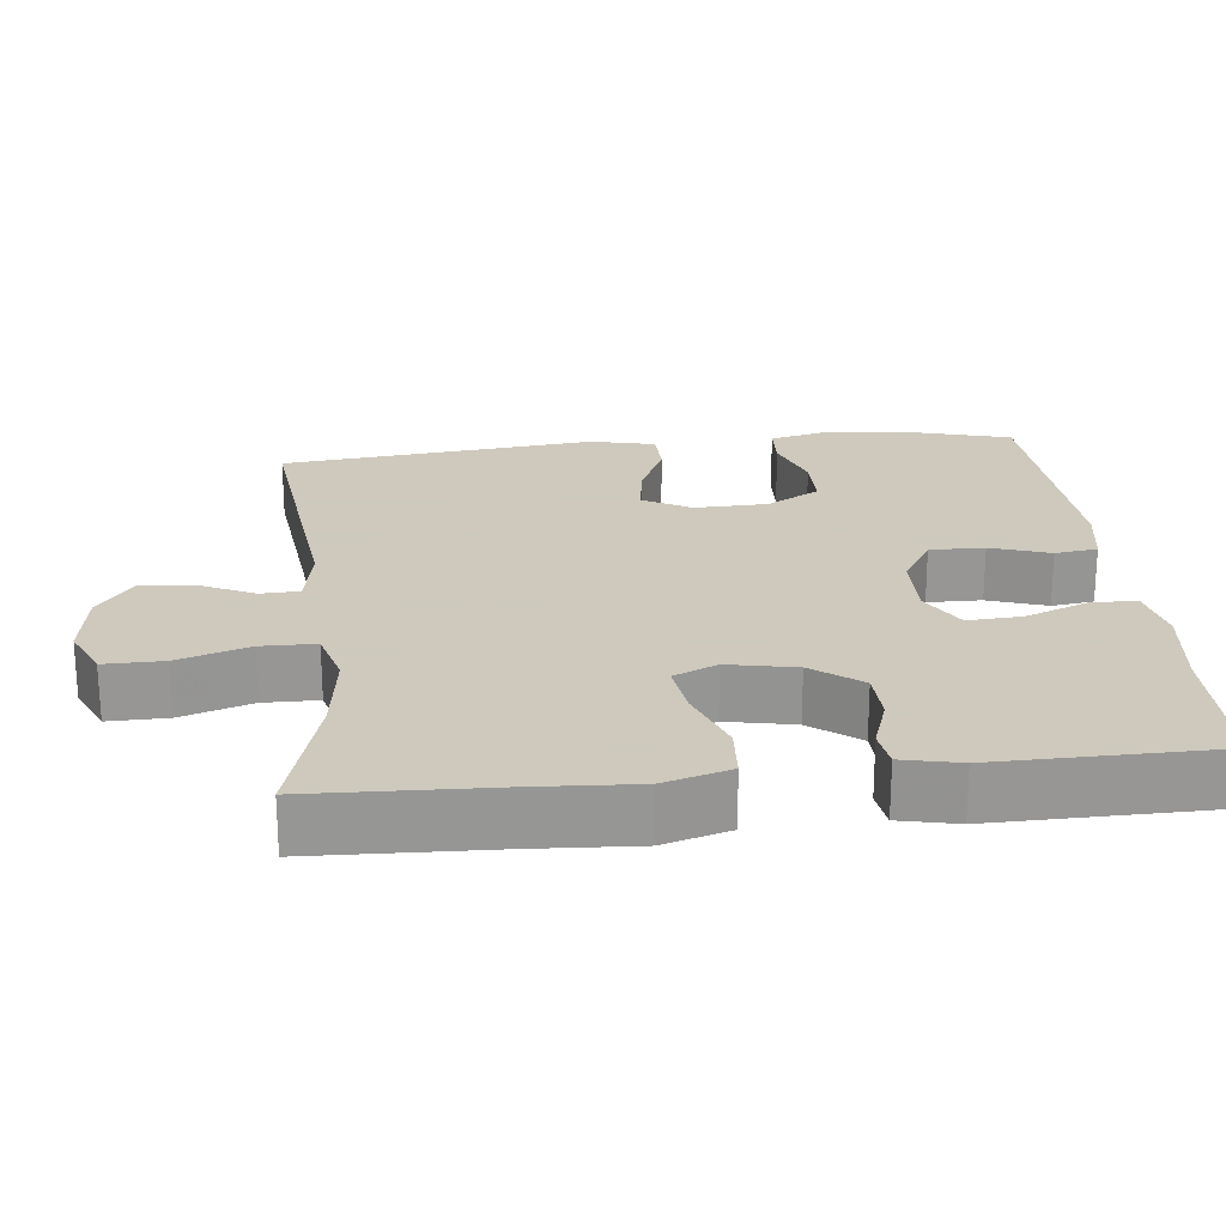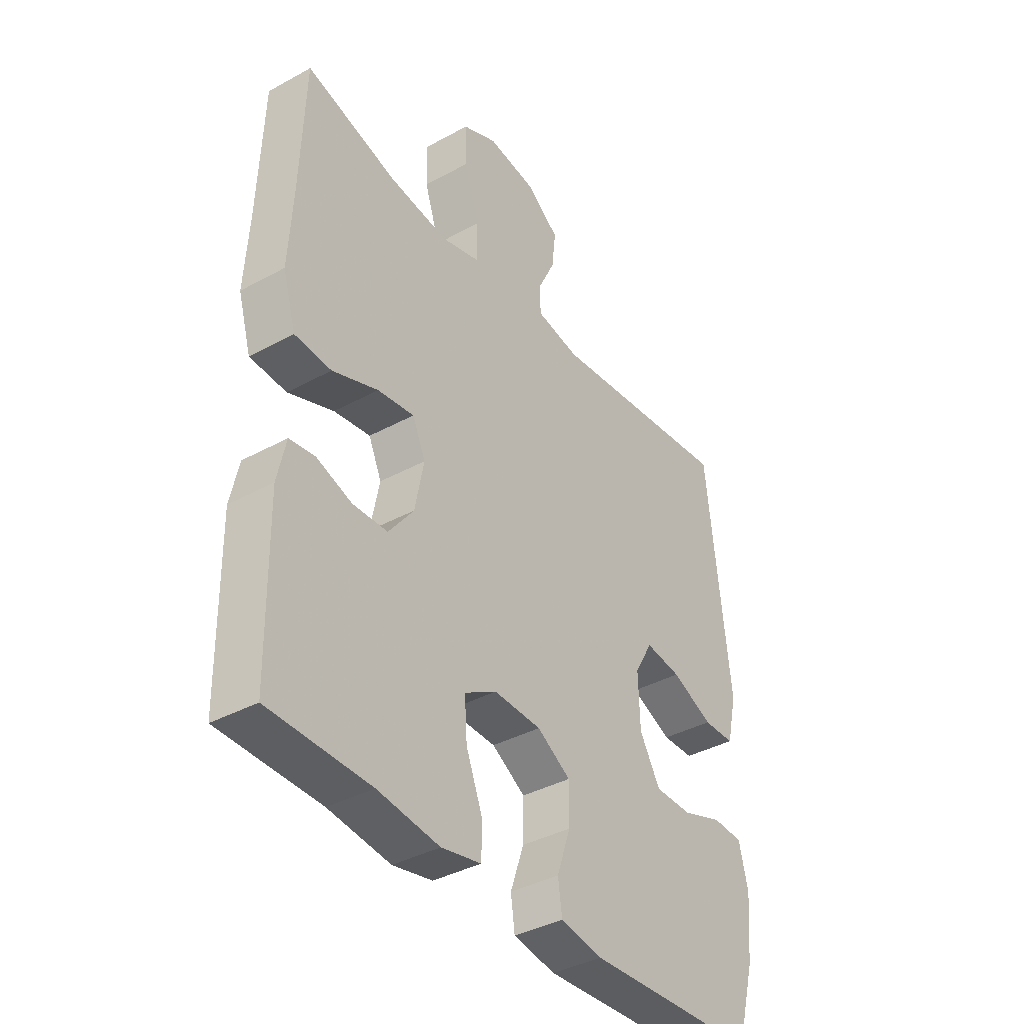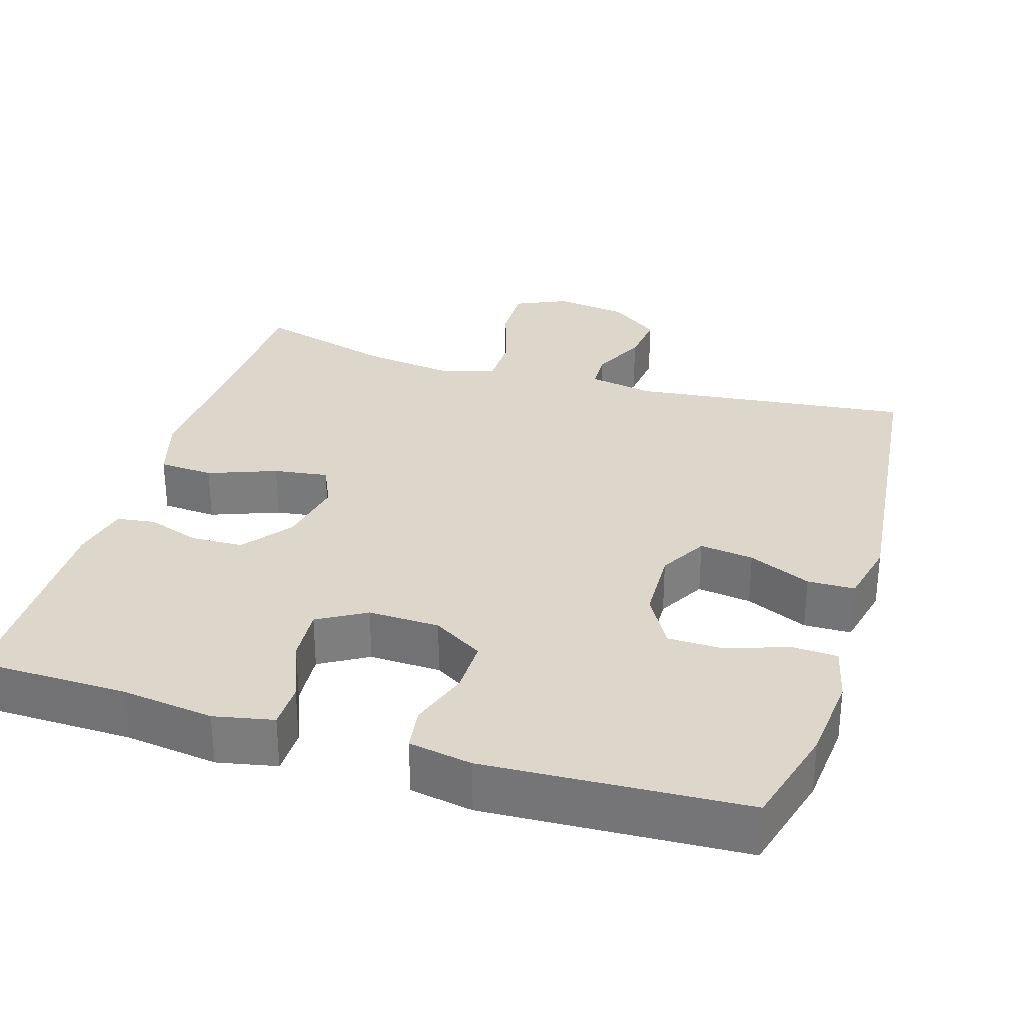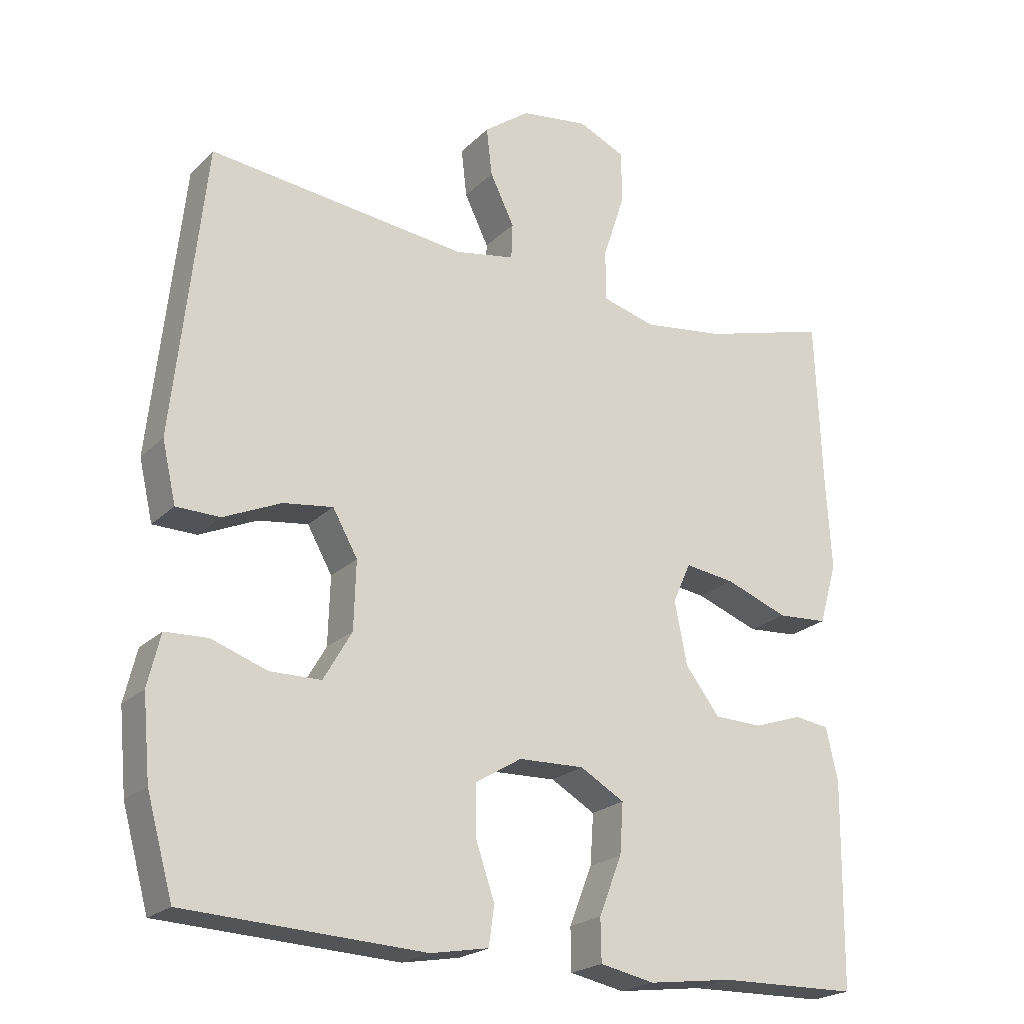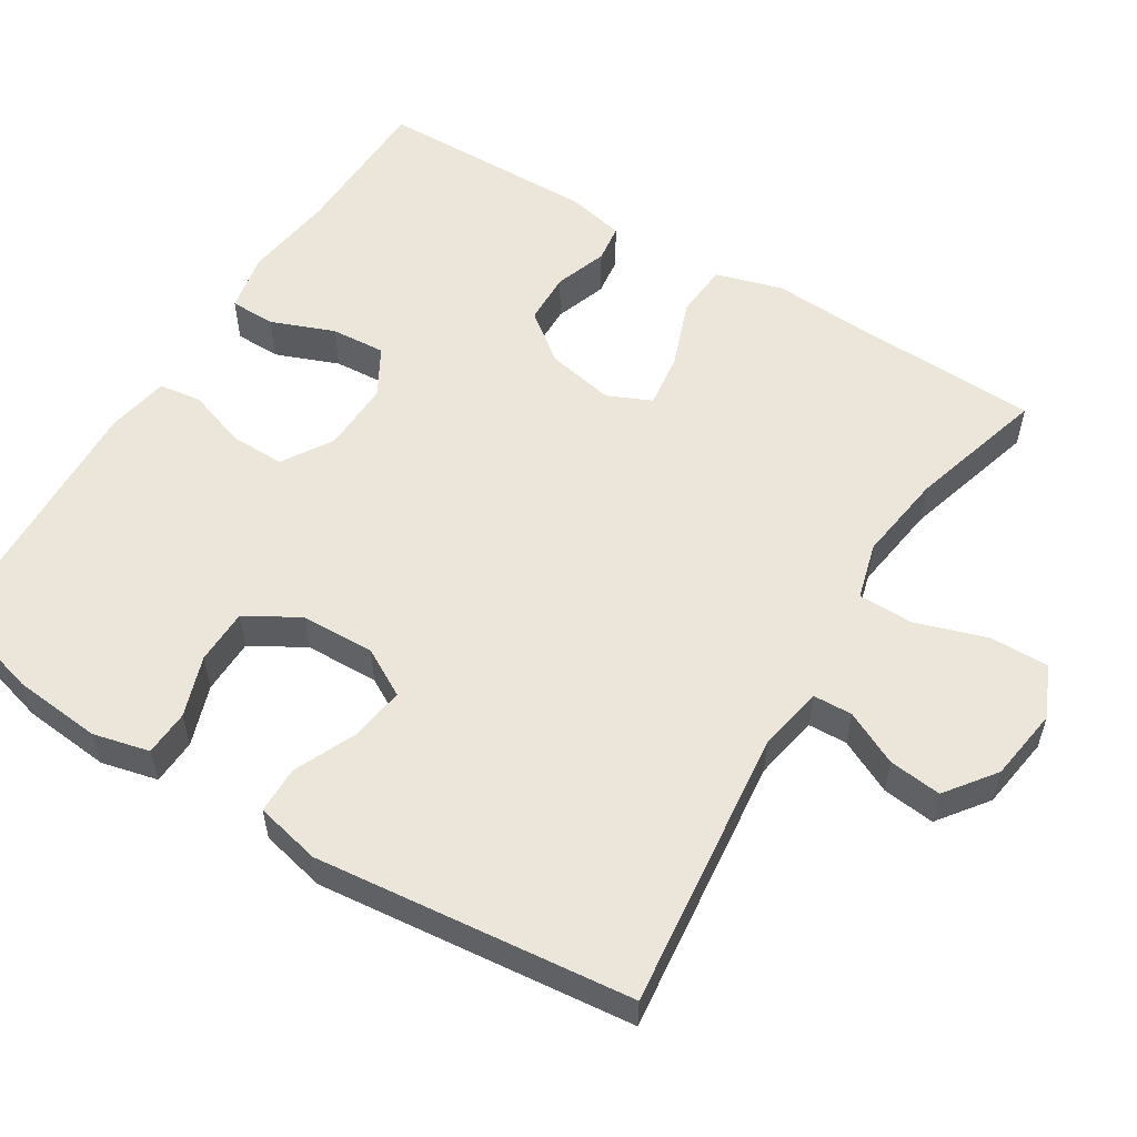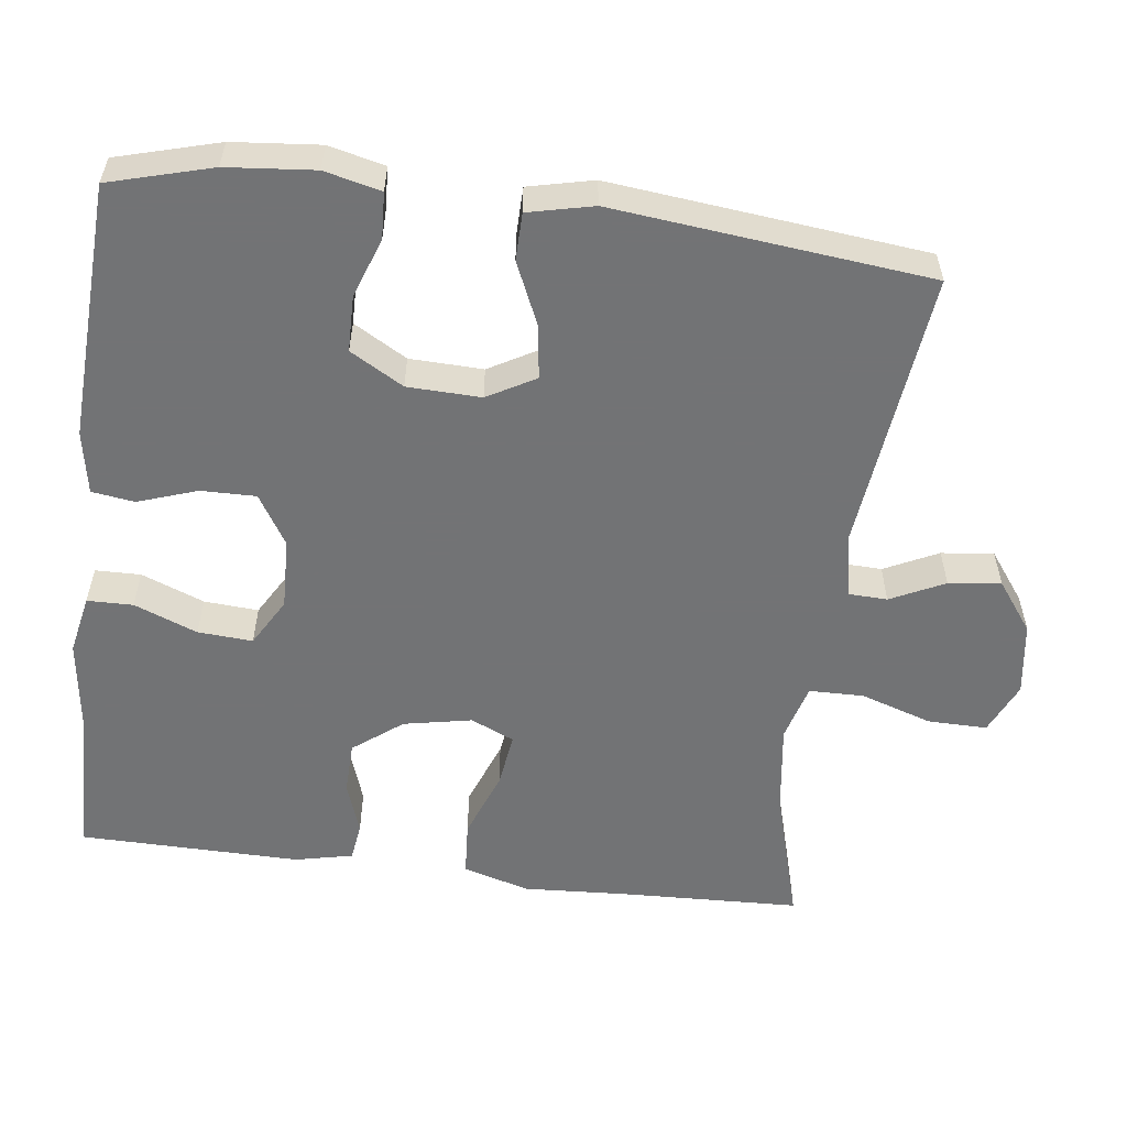
<metadata>
{"format":"obj","ext":"obj","renderer":"f3d","projection":"perspective","resolution":1024,"background":"white","views":[{"elev":22.6,"azim":83.8,"up":"+Y"},{"elev":-38.3,"azim":124.8,"up":"+Z"},{"elev":30.8,"azim":-163.1,"up":"+Y"},{"elev":-22.0,"azim":-32.0,"up":"+Z"},{"elev":55.6,"azim":-58.2,"up":"+Y"},{"elev":-55.9,"azim":-97.3,"up":"+Y"}]}
</metadata>
<code>
v -0.5 0.07 -0.5
v -0.538 0.07 -0.363
v -0.549 0.07 -0.246
v -0.531 0.07 -0.171
v -0.47 0.07 -0.168
v -0.389 0.07 -0.196
v -0.315 0.07 -0.195
v -0.274 0.07 -0.124
v -0.271 0.07 -0.026
v -0.307 0.07 0.038
v -0.379 0.07 0.028
v -0.462 0.07 -0.009
v -0.525 0.07 -0.008
v -0.545 0.07 0.079
v -0.5 0.07 0.5
v -0.126 0.07 0.458
v -0.039 0.07 0.474
v -0.037 0.07 0.526
v -0.072 0.07 0.598
v -0.08 0.07 0.668
v -0.014 0.07 0.717
v 0.084 0.07 0.731
v 0.153 0.07 0.7
v 0.152 0.07 0.621
v 0.121 0.07 0.526
v 0.122 0.07 0.453
v 0.198 0.07 0.432
v 0.317 0.07 0.448
v 0.5 0.07 0.5
v 0.509 0.07 0.258
v 0.517 0.07 0.121
v 0.491 0.07 0.032
v 0.418 0.07 0.027
v 0.327 0.07 0.061
v 0.254 0.07 0.071
v 0.228 0.07 0.013
v 0.246 0.07 -0.078
v 0.296 0.07 -0.143
v 0.366 0.07 -0.145
v 0.436 0.07 -0.121
v 0.487 0.07 -0.128
v 0.504 0.07 -0.205
v 0.5 0.07 -0.5
v 0.299 0.07 -0.504
v 0.176 0.07 -0.52
v 0.097 0.07 -0.504
v 0.096 0.07 -0.443
v 0.129 0.07 -0.359
v 0.134 0.07 -0.286
v 0.07 0.07 -0.249
v -0.025 0.07 -0.252
v -0.092 0.07 -0.293
v -0.091 0.07 -0.366
v -0.064 0.07 -0.445
v -0.072 0.07 -0.502
v -0.156 0.07 -0.517
v -0.5 0 -0.5
v -0.538 0 -0.363
v -0.549 0 -0.246
v -0.531 0 -0.171
v -0.47 0 -0.168
v -0.389 0 -0.196
v -0.315 0 -0.195
v -0.274 0 -0.124
v -0.271 0 -0.026
v -0.307 0 0.038
v -0.379 0 0.028
v -0.462 0 -0.009
v -0.525 0 -0.008
v -0.545 0 0.079
v -0.5 0 0.5
v -0.126 0 0.458
v -0.039 0 0.474
v -0.037 0 0.526
v -0.072 0 0.598
v -0.08 0 0.668
v -0.014 0 0.717
v 0.084 0 0.731
v 0.153 0 0.7
v 0.152 0 0.621
v 0.121 0 0.526
v 0.122 0 0.453
v 0.198 0 0.432
v 0.317 0 0.448
v 0.5 0 0.5
v 0.509 0 0.258
v 0.517 0 0.121
v 0.491 0 0.032
v 0.418 0 0.027
v 0.327 0 0.061
v 0.254 0 0.071
v 0.228 0 0.013
v 0.246 0 -0.078
v 0.296 0 -0.143
v 0.366 0 -0.145
v 0.436 0 -0.121
v 0.487 0 -0.128
v 0.504 0 -0.205
v 0.5 0 -0.5
v 0.299 0 -0.504
v 0.176 0 -0.52
v 0.097 0 -0.504
v 0.096 0 -0.443
v 0.129 0 -0.359
v 0.134 0 -0.286
v 0.07 0 -0.249
v -0.025 0 -0.252
v -0.092 0 -0.293
v -0.091 0 -0.366
v -0.064 0 -0.445
v -0.072 0 -0.502
v -0.156 0 -0.517
f 4 5 6
f 3 4 6
f 2 3 6
f 1 2 6
f 56 1 6
f 55 56 6
f 54 55 6
f 53 54 6
f 52 53 6 7
f 51 52 7 8
f 50 51 8 9
f 49 50 9 10
f 46 47 48
f 45 46 48
f 44 45 48
f 44 48 49
f 43 44 49
f 42 43 49
f 41 42 49
f 40 41 49
f 39 40 49
f 38 39 49
f 37 38 49 10
f 32 33 34
f 31 32 34
f 30 31 34
f 30 34 35
f 29 30 35
f 28 29 35
f 27 28 35 36
f 23 24 25
f 22 23 25
f 21 22 25
f 20 21 25
f 19 20 25
f 18 19 25
f 17 18 25 26
f 26 27 36
f 17 26 36
f 16 17 36
f 14 15 16
f 13 14 16
f 12 13 16
f 11 12 16
f 16 36 37 10
f 10 11 16
f 62 61 60
f 62 60 59
f 62 59 58
f 62 58 57
f 62 57 112
f 62 112 111
f 62 111 110
f 62 110 109
f 63 62 109 108
f 64 63 108 107
f 65 64 107 106
f 66 65 106 105
f 104 103 102
f 104 102 101
f 104 101 100
f 105 104 100
f 105 100 99
f 105 99 98
f 105 98 97
f 105 97 96
f 105 96 95
f 105 95 94
f 66 105 94 93
f 90 89 88
f 90 88 87
f 90 87 86
f 91 90 86
f 91 86 85
f 91 85 84
f 92 91 84 83
f 81 80 79
f 81 79 78
f 81 78 77
f 81 77 76
f 81 76 75
f 81 75 74
f 82 81 74 73
f 92 83 82
f 92 82 73
f 92 73 72
f 72 71 70
f 72 70 69
f 72 69 68
f 72 68 67
f 66 93 92 72
f 72 67 66
f 1 57 58 2
f 2 58 59 3
f 3 59 60 4
f 4 60 61 5
f 5 61 62 6
f 6 62 63 7
f 7 63 64 8
f 8 64 65 9
f 9 65 66 10
f 10 66 67 11
f 11 67 68 12
f 12 68 69 13
f 13 69 70 14
f 14 70 71 15
f 15 71 72 16
f 16 72 73 17
f 17 73 74 18
f 18 74 75 19
f 19 75 76 20
f 20 76 77 21
f 21 77 78 22
f 22 78 79 23
f 23 79 80 24
f 24 80 81 25
f 25 81 82 26
f 26 82 83 27
f 27 83 84 28
f 28 84 85 29
f 29 85 86 30
f 30 86 87 31
f 31 87 88 32
f 32 88 89 33
f 33 89 90 34
f 34 90 91 35
f 35 91 92 36
f 36 92 93 37
f 37 93 94 38
f 38 94 95 39
f 39 95 96 40
f 40 96 97 41
f 41 97 98 42
f 42 98 99 43
f 43 99 100 44
f 44 100 101 45
f 45 101 102 46
f 46 102 103 47
f 47 103 104 48
f 48 104 105 49
f 49 105 106 50
f 50 106 107 51
f 51 107 108 52
f 52 108 109 53
f 53 109 110 54
f 54 110 111 55
f 55 111 112 56
f 56 112 57 1

</code>
